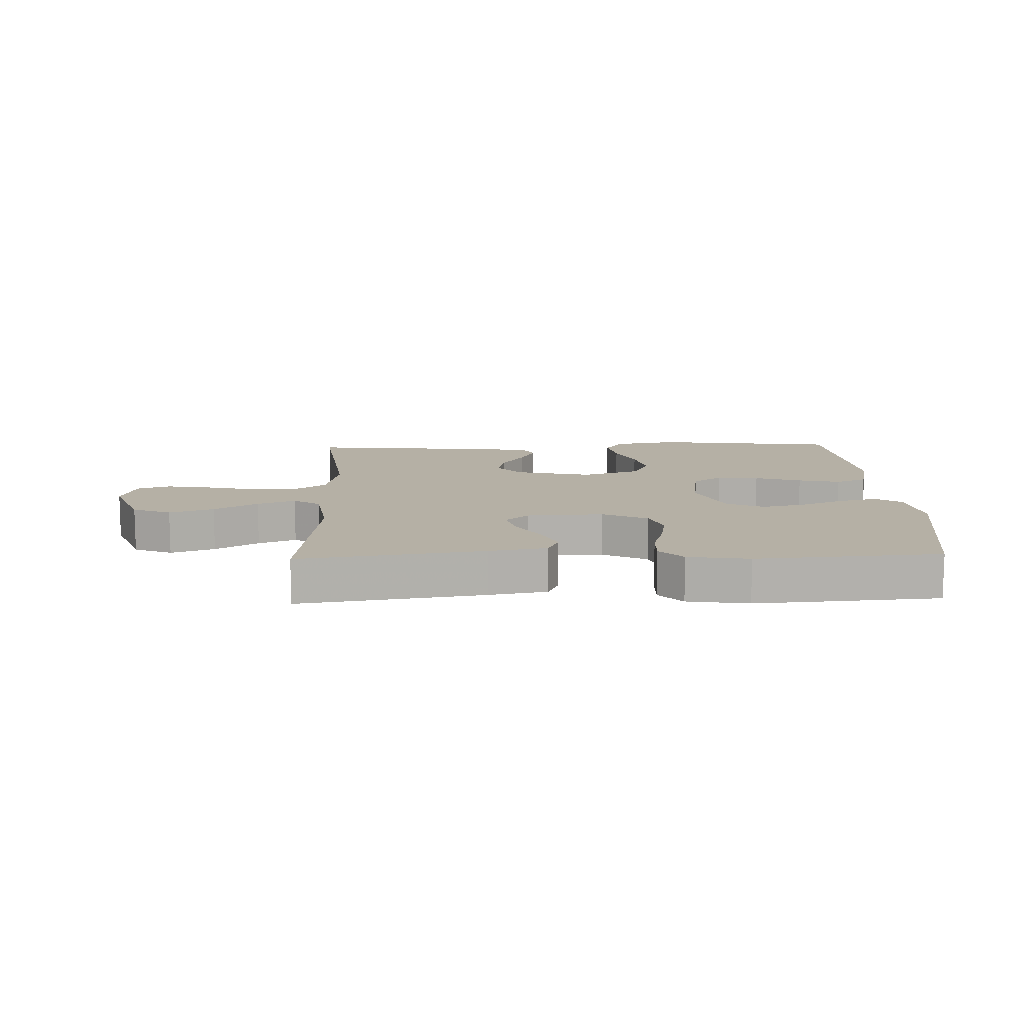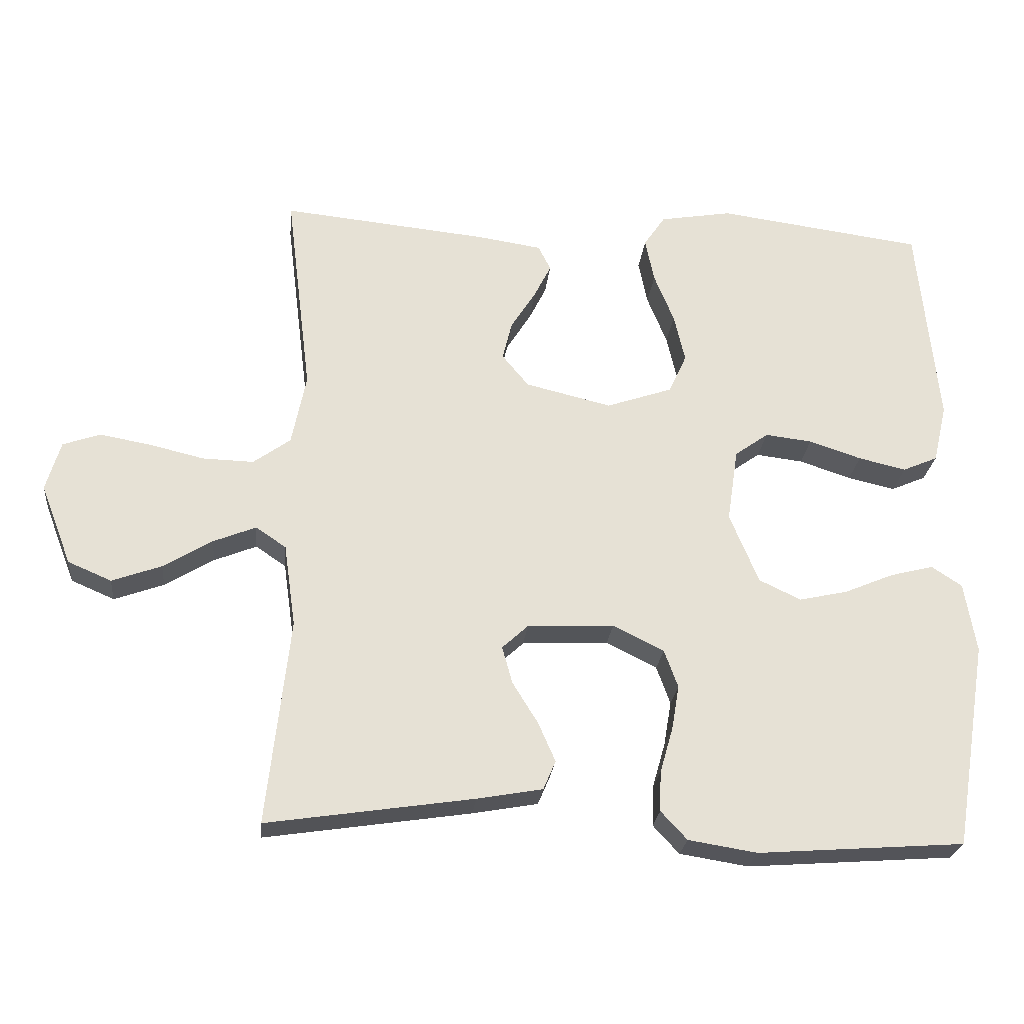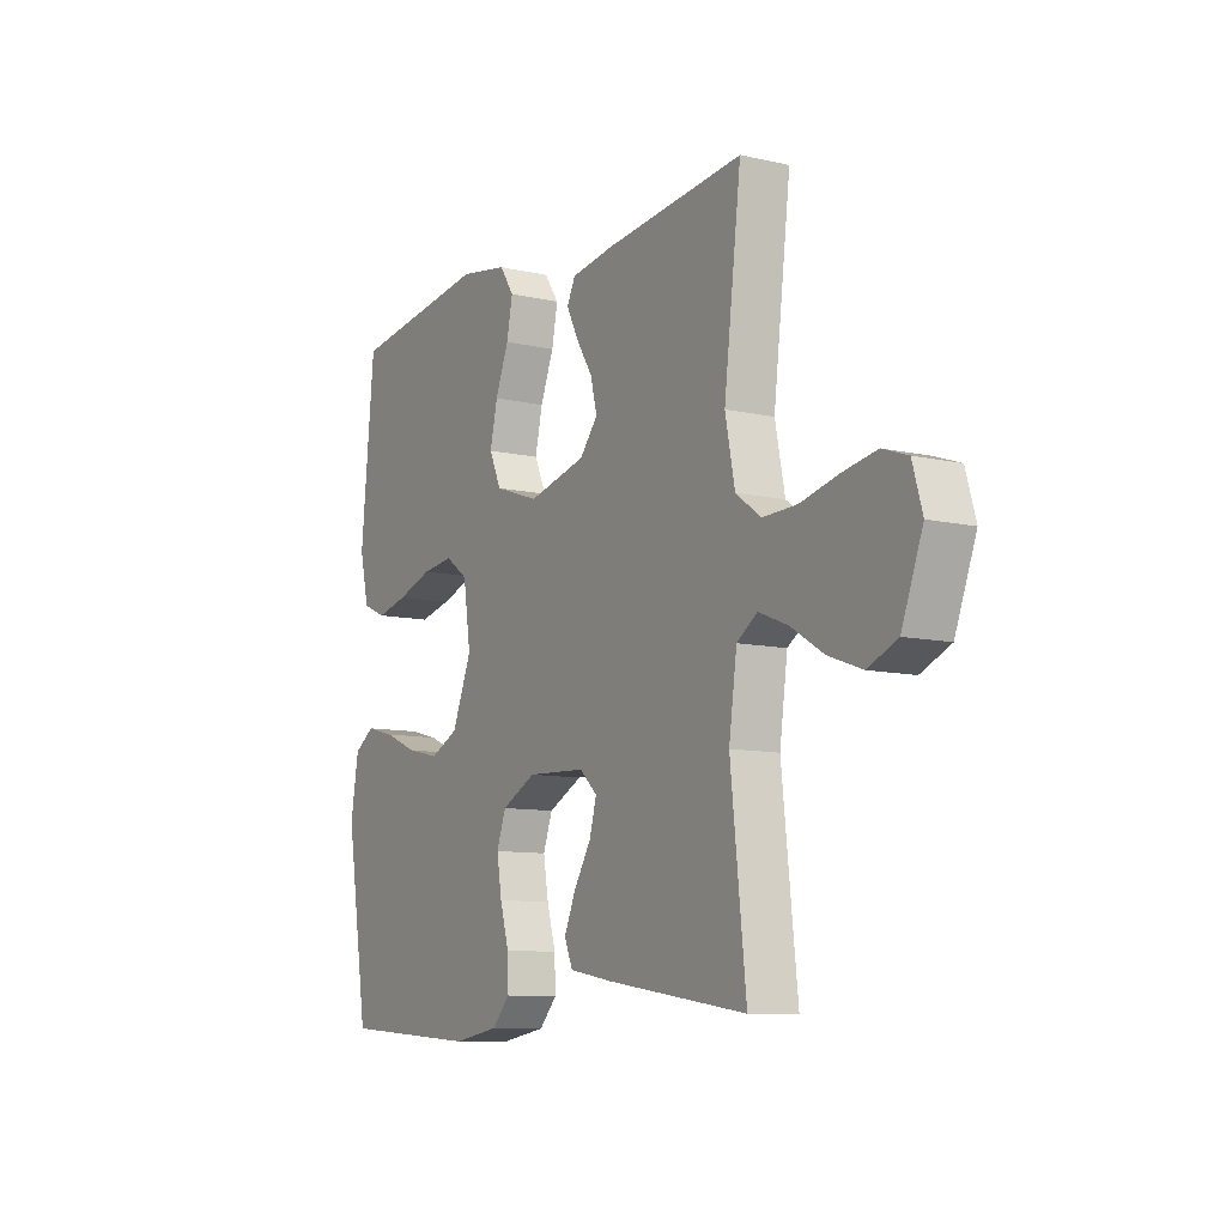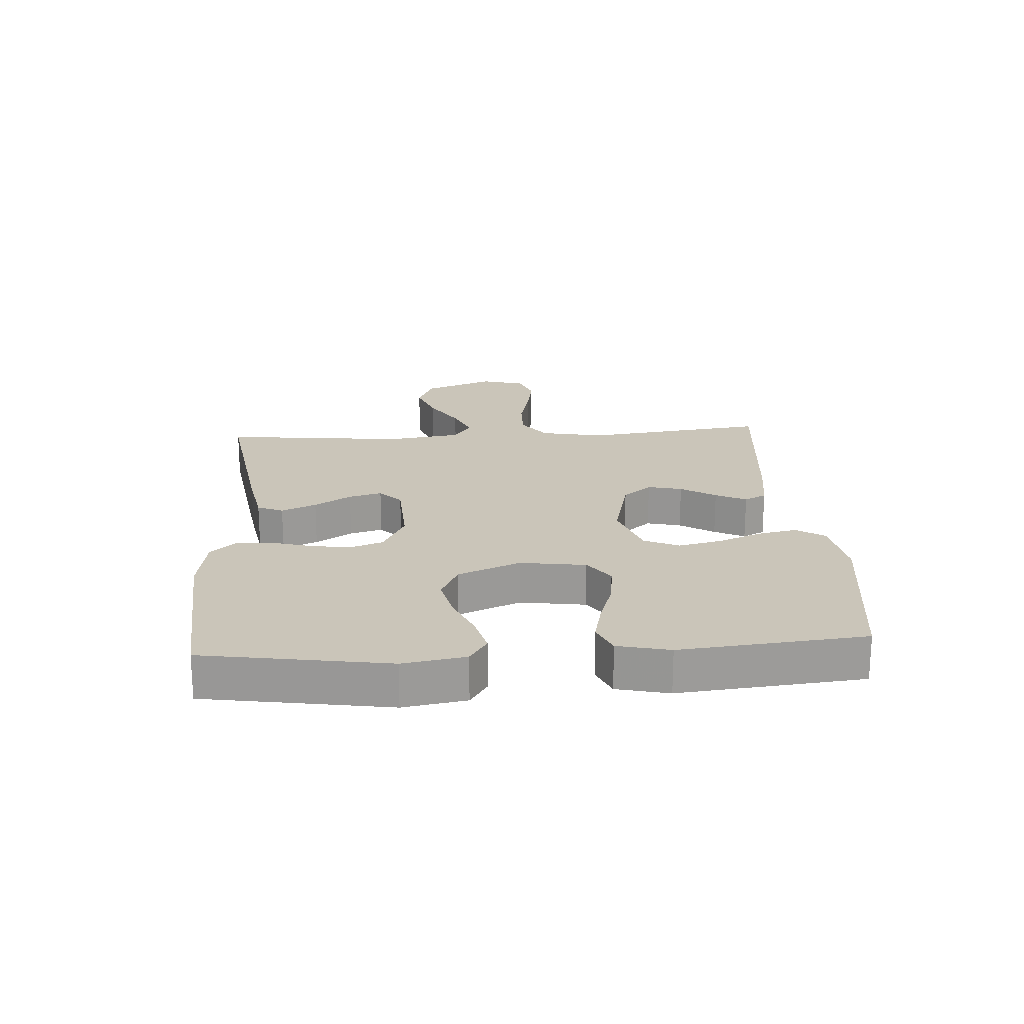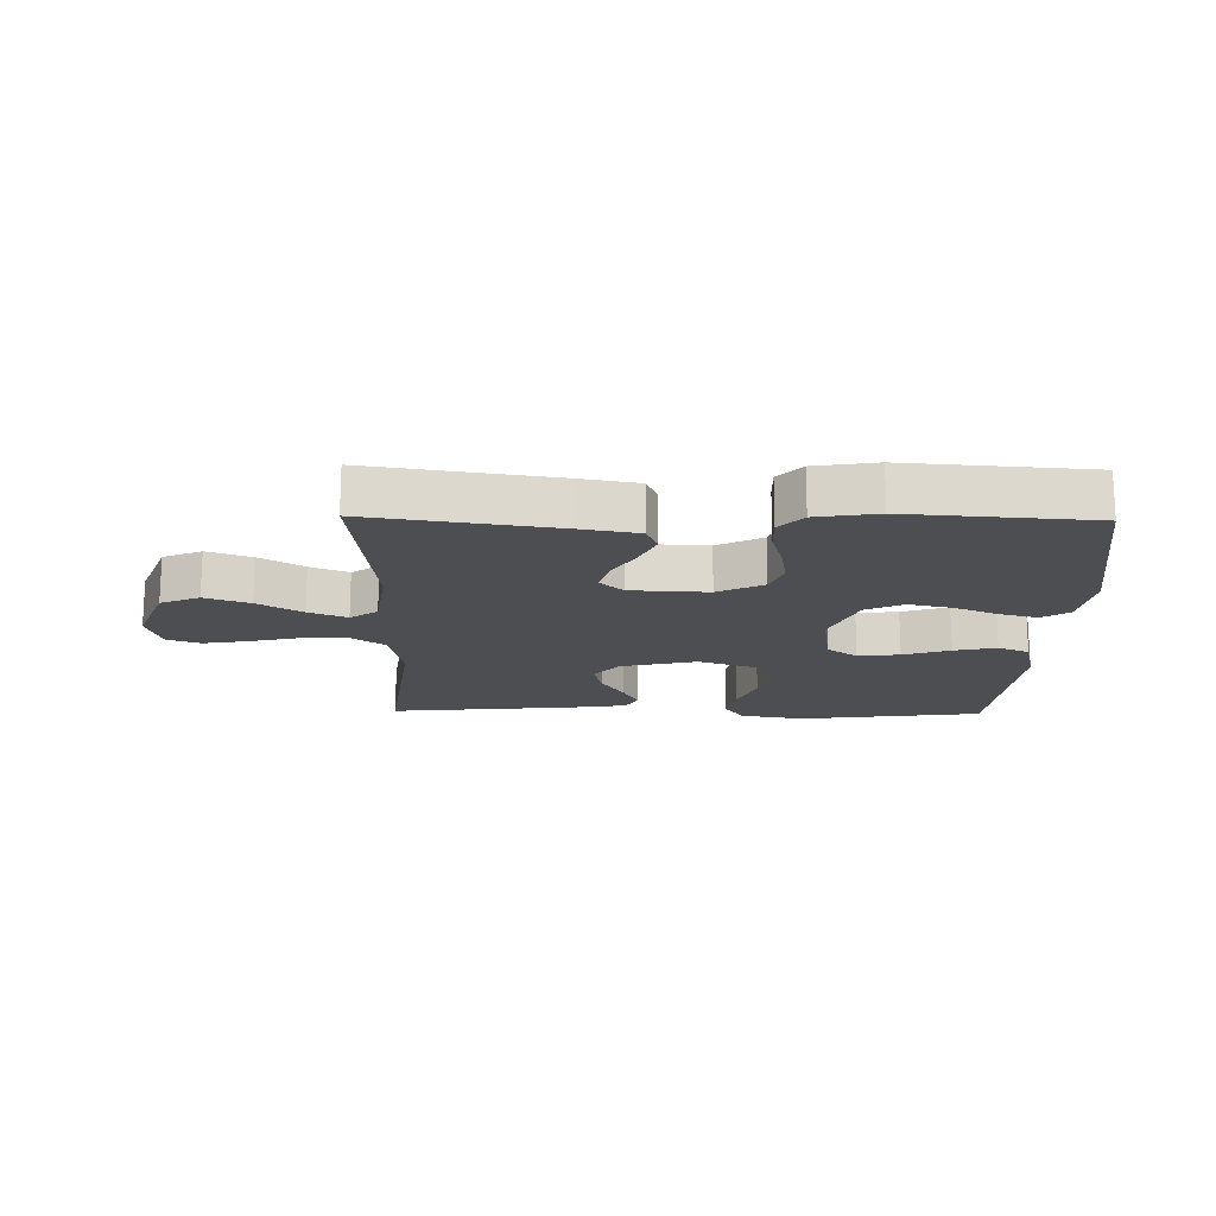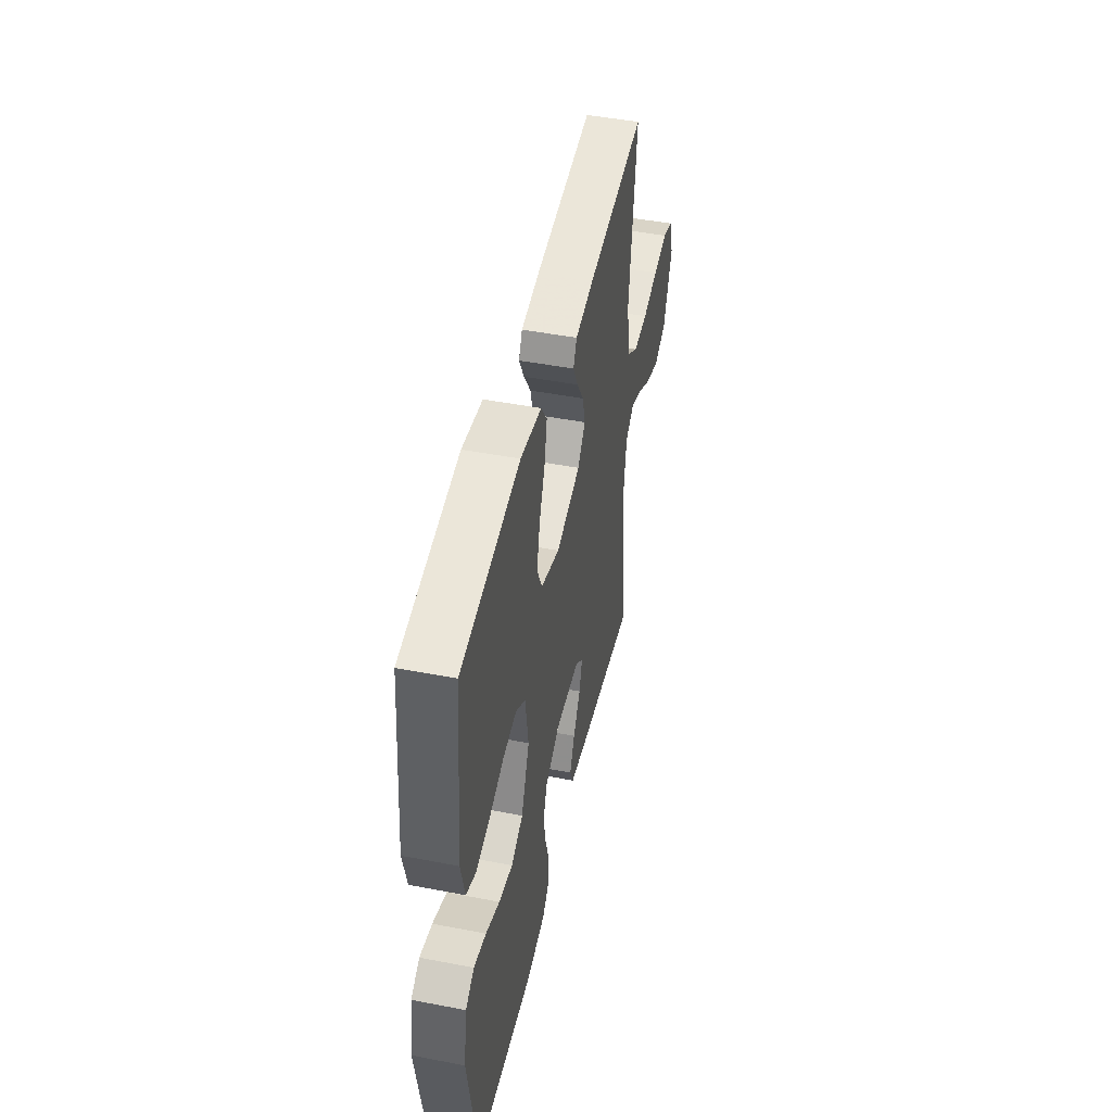
<metadata>
{"format":"obj","ext":"obj","renderer":"f3d","projection":"perspective","resolution":1024,"background":"white","views":[{"elev":11.7,"azim":178.0,"up":"+Y"},{"elev":-24.8,"azim":174.2,"up":"+Z"},{"elev":-9.9,"azim":59.5,"up":"+Z"},{"elev":20.7,"azim":-93.8,"up":"+Y"},{"elev":-17.1,"azim":178.9,"up":"+Y"},{"elev":46.9,"azim":-77.6,"up":"+Z"}]}
</metadata>
<code>
v 0.5 0.07 -0.5
v 0.2 0.07 -0.455
v 0.105 0.07 -0.438
v 0.087 0.07 -0.396
v 0.112 0.07 -0.339
v 0.149 0.07 -0.279
v 0.164 0.07 -0.225
v 0.126 0.07 -0.19
v 0 0.07 -0.184
v -0.074 0.07 -0.221
v -0.094 0.07 -0.276
v -0.083 0.07 -0.341
v -0.064 0.07 -0.407
v -0.062 0.07 -0.465
v -0.1 0.07 -0.506
v -0.2 0.07 -0.522
v -0.5 0.07 -0.5
v -0.549 0.07 -0.2
v -0.532 0.07 -0.098
v -0.488 0.07 -0.069
v -0.425 0.07 -0.085
v -0.354 0.07 -0.115
v -0.283 0.07 -0.131
v -0.222 0.07 -0.102
v -0.18 0.07 0
v -0.196 0.07 0.107
v -0.245 0.07 0.142
v -0.313 0.07 0.134
v -0.389 0.07 0.109
v -0.458 0.07 0.093
v -0.509 0.07 0.115
v -0.529 0.07 0.2
v -0.5 0.07 0.5
v -0.2 0.07 0.54
v -0.095 0.07 0.522
v -0.064 0.07 0.476
v -0.077 0.07 0.412
v -0.106 0.07 0.34
v -0.122 0.07 0.27
v -0.096 0.07 0.213
v 0 0.07 0.18
v 0.125 0.07 0.21
v 0.164 0.07 0.257
v 0.15 0.07 0.313
v 0.114 0.07 0.37
v 0.089 0.07 0.42
v 0.107 0.07 0.456
v 0.2 0.07 0.47
v 0.5 0.07 0.5
v 0.463 0.07 0.2
v 0.484 0.07 0.096
v 0.538 0.07 0.057
v 0.612 0.07 0.059
v 0.692 0.07 0.078
v 0.766 0.07 0.091
v 0.82 0.07 0.072
v 0.841 0.07 0
v 0.796 0.07 -0.117
v 0.733 0.07 -0.144
v 0.661 0.07 -0.118
v 0.59 0.07 -0.075
v 0.528 0.07 -0.05
v 0.484 0.07 -0.08
v 0.467 0.07 -0.2
v 0.5 0 -0.5
v 0.2 0 -0.455
v 0.105 0 -0.438
v 0.087 0 -0.396
v 0.112 0 -0.339
v 0.149 0 -0.279
v 0.164 0 -0.225
v 0.126 0 -0.19
v 0 0 -0.184
v -0.074 0 -0.221
v -0.094 0 -0.276
v -0.083 0 -0.341
v -0.064 0 -0.407
v -0.062 0 -0.465
v -0.1 0 -0.506
v -0.2 0 -0.522
v -0.5 0 -0.5
v -0.549 0 -0.2
v -0.532 0 -0.098
v -0.488 0 -0.069
v -0.425 0 -0.085
v -0.354 0 -0.115
v -0.283 0 -0.131
v -0.222 0 -0.102
v -0.18 0 0
v -0.196 0 0.107
v -0.245 0 0.142
v -0.313 0 0.134
v -0.389 0 0.109
v -0.458 0 0.093
v -0.509 0 0.115
v -0.529 0 0.2
v -0.5 0 0.5
v -0.2 0 0.54
v -0.095 0 0.522
v -0.064 0 0.476
v -0.077 0 0.412
v -0.106 0 0.34
v -0.122 0 0.27
v -0.096 0 0.213
v 0 0 0.18
v 0.125 0 0.21
v 0.164 0 0.257
v 0.15 0 0.313
v 0.114 0 0.37
v 0.089 0 0.42
v 0.107 0 0.456
v 0.2 0 0.47
v 0.5 0 0.5
v 0.463 0 0.2
v 0.484 0 0.096
v 0.538 0 0.057
v 0.612 0 0.059
v 0.692 0 0.078
v 0.766 0 0.091
v 0.82 0 0.072
v 0.841 0 0
v 0.796 0 -0.117
v 0.733 0 -0.144
v 0.661 0 -0.118
v 0.59 0 -0.075
v 0.528 0 -0.05
v 0.484 0 -0.08
v 0.467 0 -0.2
f 59 60 61
f 58 59 61
f 57 58 61
f 56 57 61
f 55 56 61
f 54 55 61
f 53 54 61
f 52 53 61 62
f 51 52 62 63
f 48 49 50
f 47 48 50
f 46 47 50
f 45 46 50
f 44 45 50
f 51 63 64
f 50 51 64
f 44 50 64
f 43 44 64
f 36 37 38
f 35 36 38
f 34 35 38
f 33 34 38
f 32 33 38
f 31 32 38
f 30 31 38
f 29 30 38
f 28 29 38
f 27 28 38 39
f 26 27 39 40
f 20 21 22
f 19 20 22
f 18 19 22
f 17 18 22
f 16 17 22
f 15 16 22
f 14 15 22
f 13 14 22
f 12 13 22
f 11 12 22 23
f 10 11 23 24
f 4 5 6
f 3 4 6
f 2 3 6
f 1 2 6
f 64 1 6
f 64 6 7
f 64 7 8
f 43 64 8
f 42 43 8
f 41 42 8 9
f 41 9 10
f 40 41 10
f 26 40 10
f 25 26 10
f 10 24 25
f 125 124 123
f 125 123 122
f 125 122 121
f 125 121 120
f 125 120 119
f 125 119 118
f 125 118 117
f 126 125 117 116
f 127 126 116 115
f 114 113 112
f 114 112 111
f 114 111 110
f 114 110 109
f 114 109 108
f 128 127 115
f 128 115 114
f 128 114 108
f 128 108 107
f 102 101 100
f 102 100 99
f 102 99 98
f 102 98 97
f 102 97 96
f 102 96 95
f 102 95 94
f 102 94 93
f 102 93 92
f 103 102 92 91
f 104 103 91 90
f 86 85 84
f 86 84 83
f 86 83 82
f 86 82 81
f 86 81 80
f 86 80 79
f 86 79 78
f 86 78 77
f 86 77 76
f 87 86 76 75
f 88 87 75 74
f 70 69 68
f 70 68 67
f 70 67 66
f 70 66 65
f 70 65 128
f 71 70 128
f 72 71 128
f 72 128 107
f 72 107 106
f 73 72 106 105
f 74 73 105
f 74 105 104
f 74 104 90
f 74 90 89
f 89 88 74
f 1 65 66 2
f 2 66 67 3
f 3 67 68 4
f 4 68 69 5
f 5 69 70 6
f 6 70 71 7
f 7 71 72 8
f 8 72 73 9
f 9 73 74 10
f 10 74 75 11
f 11 75 76 12
f 12 76 77 13
f 13 77 78 14
f 14 78 79 15
f 15 79 80 16
f 16 80 81 17
f 17 81 82 18
f 18 82 83 19
f 19 83 84 20
f 20 84 85 21
f 21 85 86 22
f 22 86 87 23
f 23 87 88 24
f 24 88 89 25
f 25 89 90 26
f 26 90 91 27
f 27 91 92 28
f 28 92 93 29
f 29 93 94 30
f 30 94 95 31
f 31 95 96 32
f 32 96 97 33
f 33 97 98 34
f 34 98 99 35
f 35 99 100 36
f 36 100 101 37
f 37 101 102 38
f 38 102 103 39
f 39 103 104 40
f 40 104 105 41
f 41 105 106 42
f 42 106 107 43
f 43 107 108 44
f 44 108 109 45
f 45 109 110 46
f 46 110 111 47
f 47 111 112 48
f 48 112 113 49
f 49 113 114 50
f 50 114 115 51
f 51 115 116 52
f 52 116 117 53
f 53 117 118 54
f 54 118 119 55
f 55 119 120 56
f 56 120 121 57
f 57 121 122 58
f 58 122 123 59
f 59 123 124 60
f 60 124 125 61
f 61 125 126 62
f 62 126 127 63
f 63 127 128 64
f 64 128 65 1

</code>
